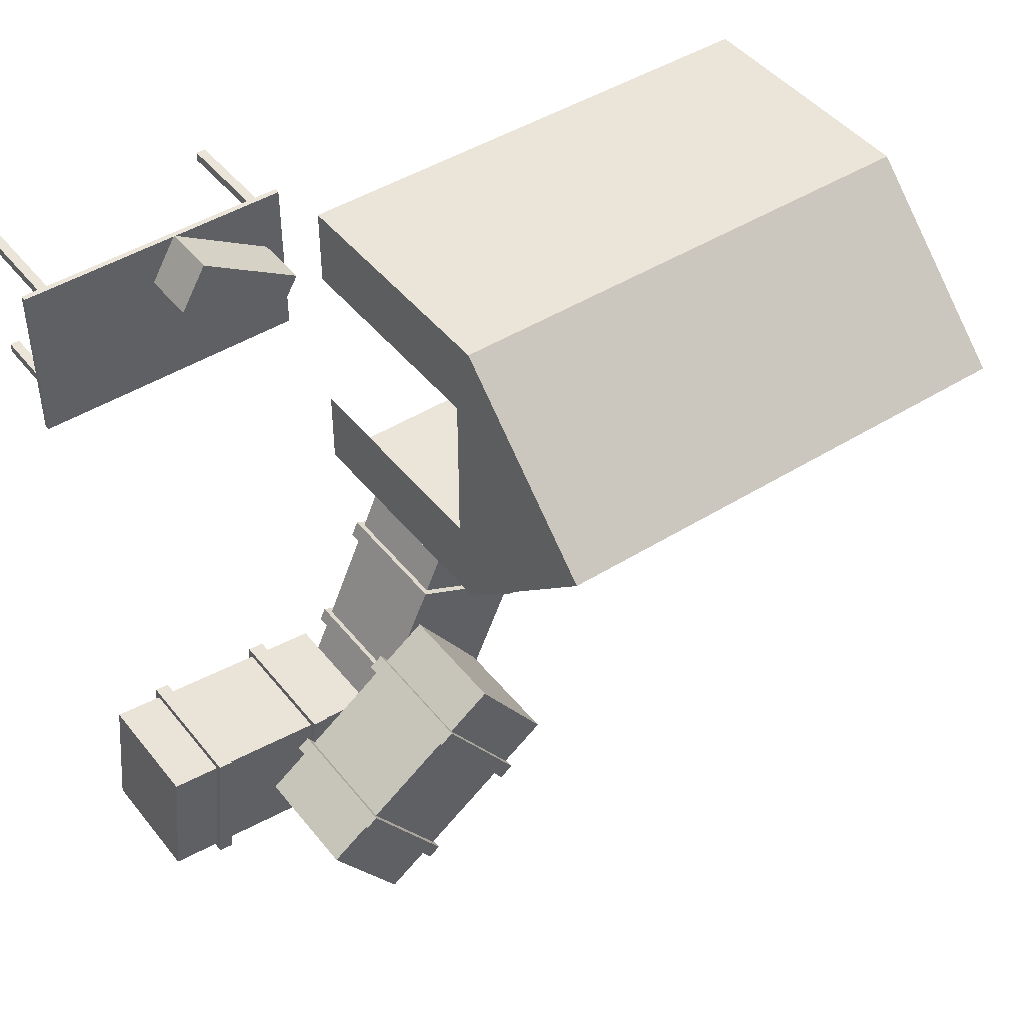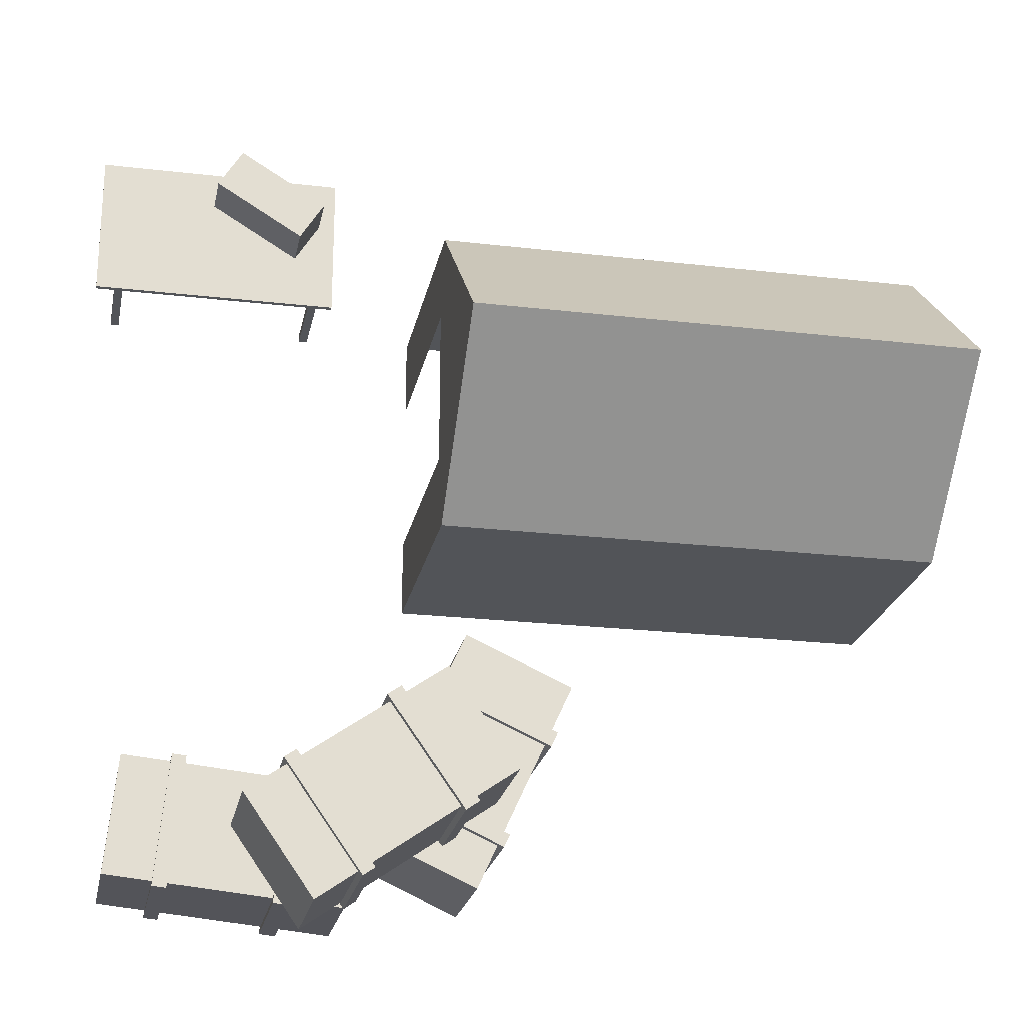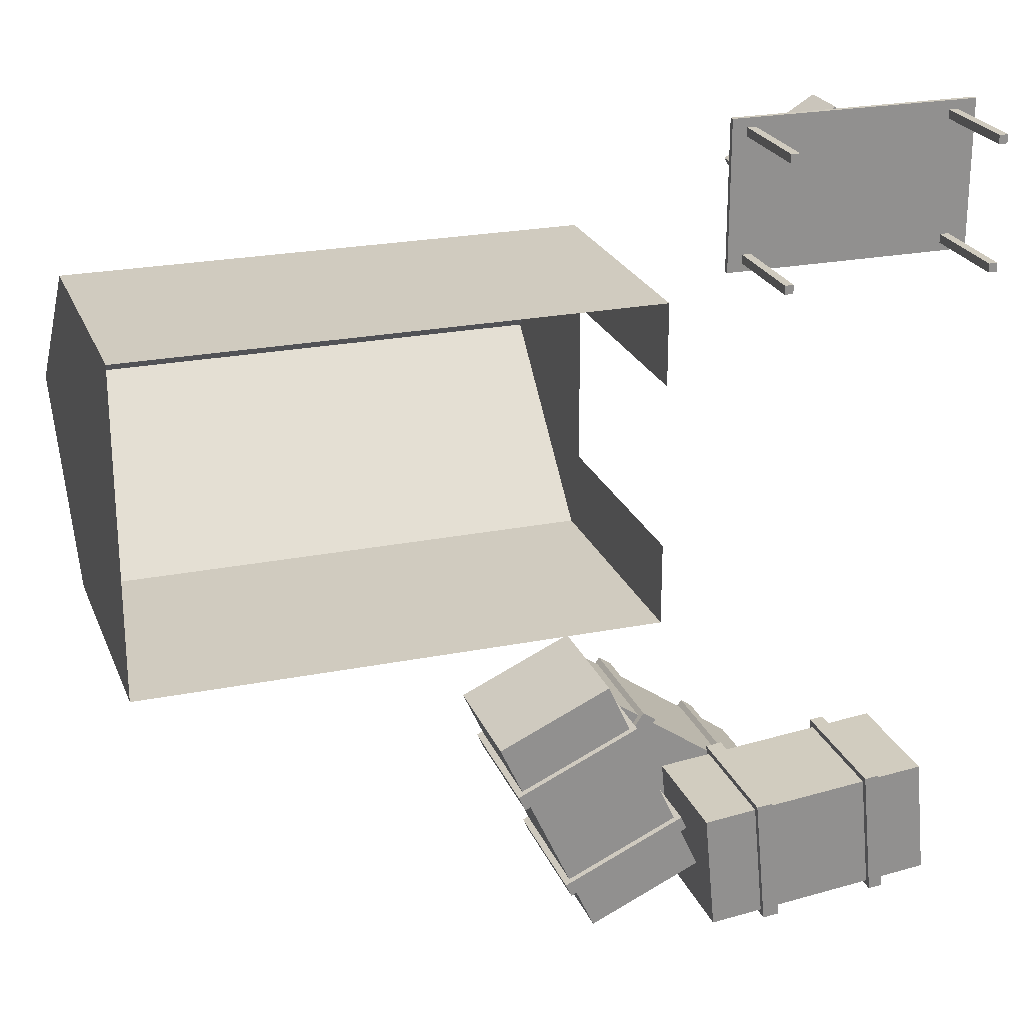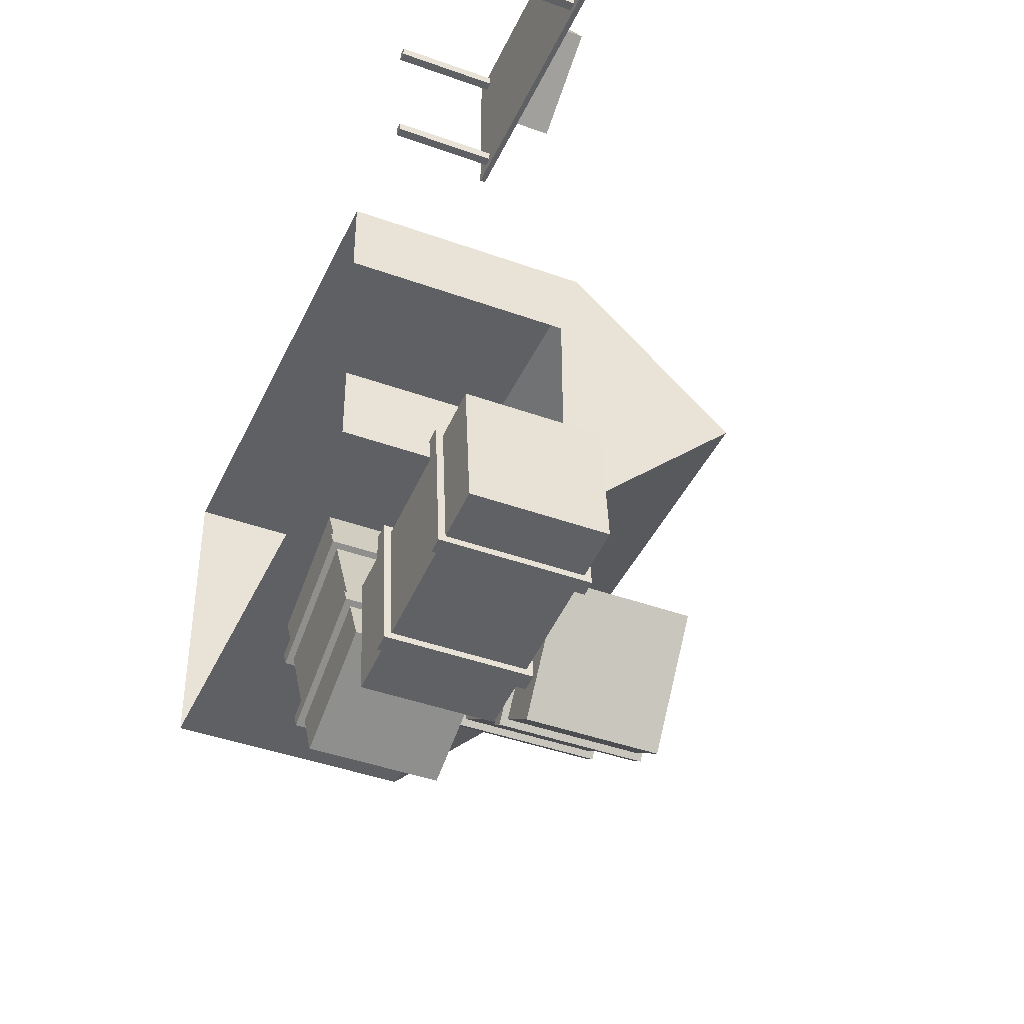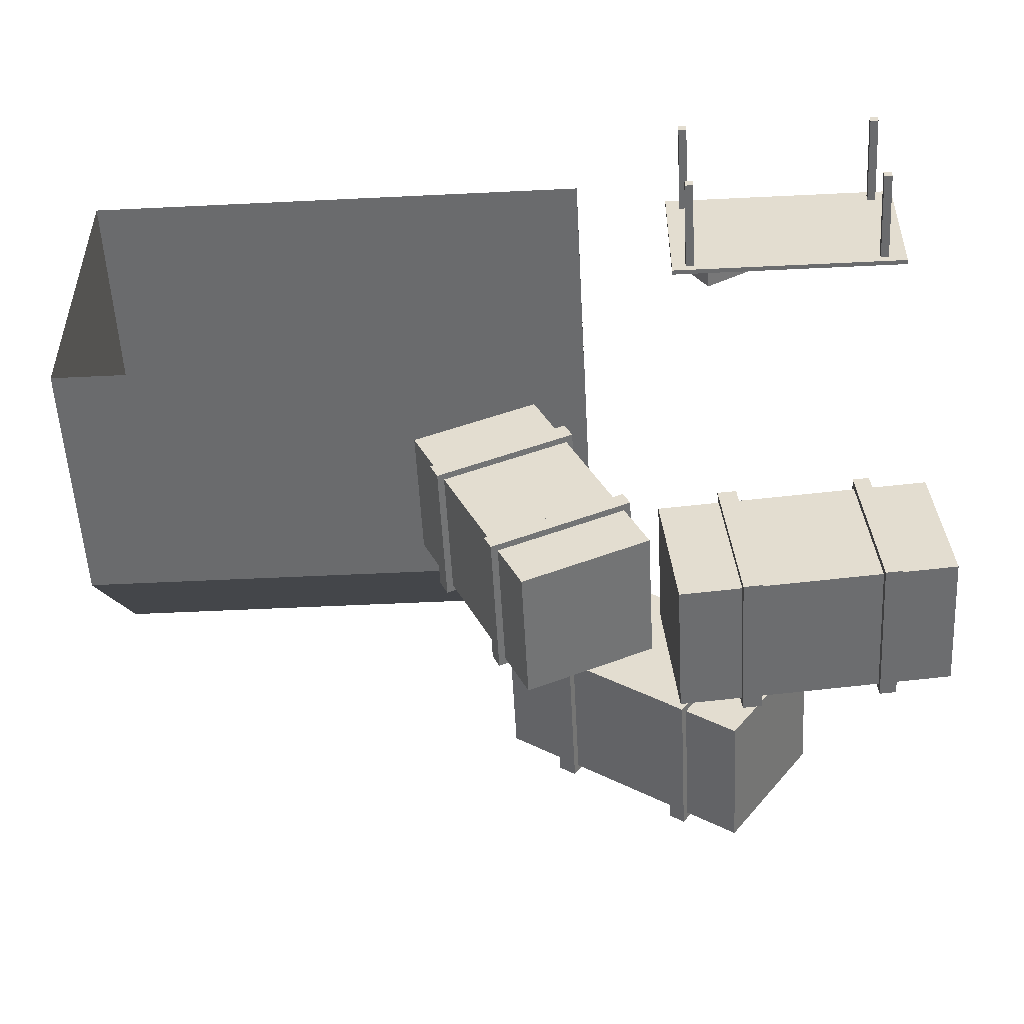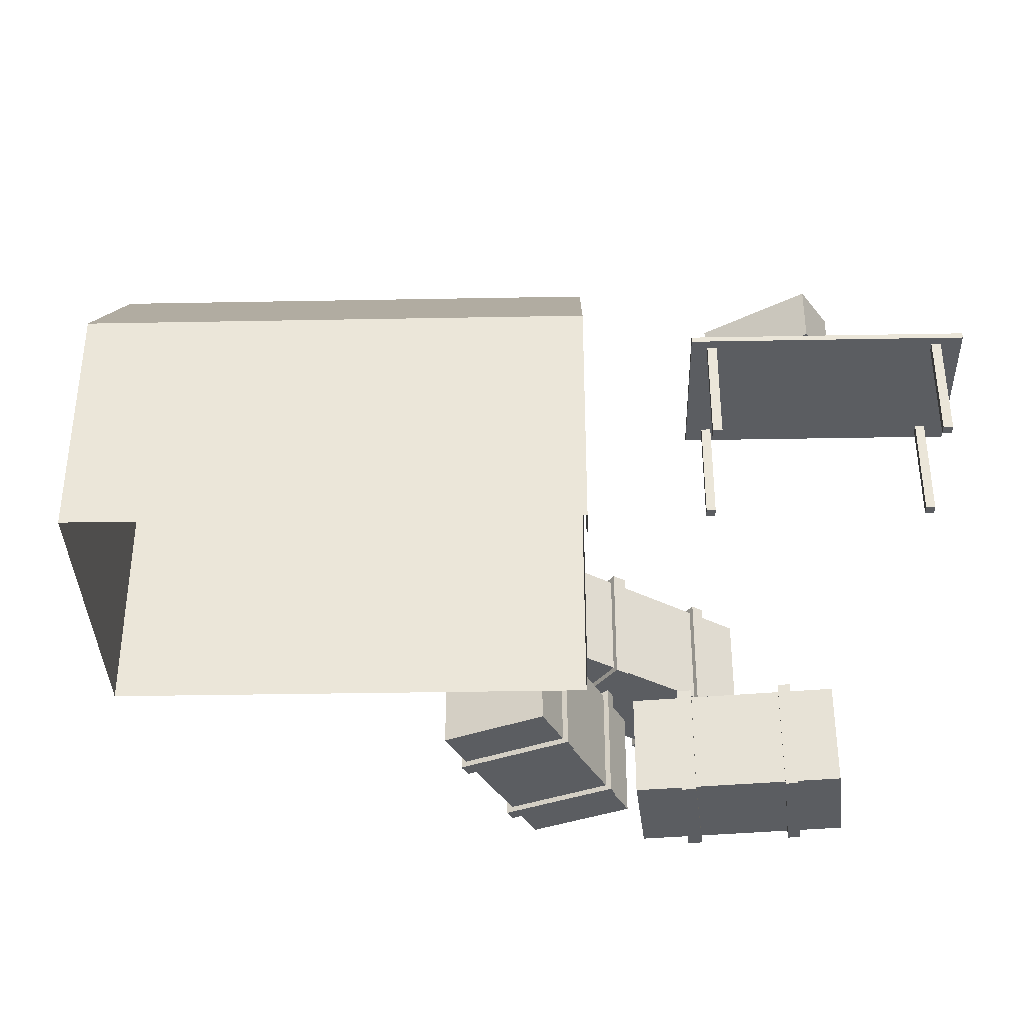
<metadata>
{"format":"obj","ext":"obj","renderer":"f3d","projection":"perspective","resolution":1024,"background":"white","views":[{"elev":45.1,"azim":144.1,"up":"+Z"},{"elev":-22.9,"azim":168.7,"up":"+Z"},{"elev":23.7,"azim":-18.4,"up":"+Z"},{"elev":-42.2,"azim":66.6,"up":"+Z"},{"elev":-53.2,"azim":3.0,"up":"+Z"},{"elev":-36.1,"azim":1.4,"up":"+Y"}]}
</metadata>
<code>
o Cube.001_Cube.004
v 3.494 0.04586 -3.092
v 3.494 0.8001 -3.092
v 3.423 0.04586 -2.341
v 3.423 0.8001 -2.341
v 2.029 0.04586 -3.231
v 2.029 0.8001 -3.231
v 1.958 0.04586 -2.48
v 1.958 0.8001 -2.48
v 3.03 0.04586 -2.378
v 3.119 0.04586 -2.37
v 3.119 0.8001 -2.37
v 3.03 0.8001 -2.378
v 3.19 0.04586 -3.121
v 3.101 0.04586 -3.129
v 3.101 0.8001 -3.129
v 3.19 0.8001 -3.121
v 2.39 0.8001 -2.439
v 2.287 0.8001 -2.449
v 2.461 0.04586 -3.19
v 2.359 0.04586 -3.2
v 2.287 0.04586 -2.449
v 2.39 0.04586 -2.439
v 2.359 0.8001 -3.2
v 2.461 0.8001 -3.19
v 3.026 0.007203 -2.34
v 3.115 0.007203 -2.331
v 3.115 0.8388 -2.331
v 3.026 0.8388 -2.34
v 3.194 0.007203 -3.159
v 3.105 0.007203 -3.168
v 3.105 0.8388 -3.168
v 3.194 0.8388 -3.159
v 2.386 0.8388 -2.401
v 2.284 0.8388 -2.411
v 2.465 0.007203 -3.229
v 2.363 0.007203 -3.238
v 2.284 0.007203 -2.411
v 2.386 0.007203 -2.401
v 2.363 0.8388 -3.238
v 2.465 0.8388 -3.229
v 2.308 0.8686 -3.389
v 2.308 1.623 -3.389
v 2.742 0.8686 -2.772
v 2.742 1.623 -2.772
v 1.105 0.8686 -2.542
v 1.105 1.623 -2.542
v 1.538 0.8686 -1.925
v 1.538 1.623 -1.925
v 2.419 0.8686 -2.545
v 2.492 0.8686 -2.596
v 2.492 1.623 -2.596
v 2.419 1.623 -2.545
v 2.058 0.8686 -3.213
v 1.986 0.8686 -3.162
v 1.986 1.623 -3.162
v 2.058 1.623 -3.213
v 1.893 1.623 -2.175
v 1.809 1.623 -2.116
v 1.459 0.8686 -2.792
v 1.375 0.8686 -2.733
v 1.809 0.8686 -2.116
v 1.893 0.8686 -2.175
v 1.375 1.623 -2.733
v 1.459 1.623 -2.792
v 2.442 0.8299 -2.513
v 2.515 0.8299 -2.564
v 2.515 1.662 -2.564
v 2.442 1.662 -2.513
v 2.036 0.8299 -3.245
v 1.963 0.8299 -3.193
v 1.963 1.662 -3.193
v 2.036 1.662 -3.245
v 1.916 1.662 -2.143
v 1.832 1.662 -2.084
v 1.437 0.8299 -2.823
v 1.353 0.8299 -2.764
v 1.832 0.8299 -2.084
v 1.916 0.8299 -2.143
v 1.353 1.662 -2.764
v 1.437 1.662 -2.823
v 1.211 0.04586 -3.071
v 1.211 0.8001 -3.071
v 1.897 0.04586 -2.759
v 1.897 0.8001 -2.759
v 0.6026 0.04586 -1.731
v 0.6026 0.8001 -1.731
v 1.289 0.04586 -1.419
v 1.289 0.8001 -1.419
v 1.734 0.04586 -2.4
v 1.771 0.04586 -2.481
v 1.771 0.8001 -2.481
v 1.734 0.8001 -2.4
v 1.084 0.04586 -2.793
v 1.048 0.04586 -2.712
v 1.048 0.8001 -2.712
v 1.084 0.8001 -2.793
v 1.469 0.8001 -1.814
v 1.426 0.8001 -1.721
v 0.7819 0.04586 -2.126
v 0.7395 0.04586 -2.033
v 1.426 0.04586 -1.721
v 1.469 0.04586 -1.814
v 0.7395 0.8001 -2.033
v 0.7819 0.8001 -2.126
v 1.77 0.007203 -2.384
v 1.806 0.007203 -2.465
v 1.806 0.8388 -2.465
v 1.77 0.8388 -2.384
v 1.049 0.007203 -2.809
v 1.012 0.007203 -2.728
v 1.012 0.8388 -2.728
v 1.049 0.8388 -2.809
v 1.504 0.8388 -1.798
v 1.462 0.8388 -1.705
v 0.7467 0.007203 -2.142
v 0.7043 0.007203 -2.049
v 1.462 0.007203 -1.705
v 1.504 0.007203 -1.798
v 0.7043 0.8388 -2.049
v 0.7467 0.8388 -2.142
v 2.313 0.646 1.523
v 2.313 0.9601 1.523
v 2.467 0.646 1.27
v 2.467 0.9601 1.27
v 2.874 0.646 1.865
v 2.874 0.9601 1.865
v 3.028 0.646 1.611
v 3.028 0.9601 1.611
v 3.604 -0.004492 1.798
v 3.604 0.6118 1.798
v 3.604 -0.004492 1.744
v 3.604 0.6118 1.744
v 3.658 -0.004492 1.798
v 3.658 0.6118 1.798
v 3.658 -0.004492 1.744
v 3.658 0.6118 1.744
v 3.604 -0.004492 1.028
v 3.604 0.6118 1.028
v 3.604 -0.004492 0.9735
v 3.604 0.6118 0.9735
v 3.658 -0.004492 1.028
v 3.658 0.6118 1.028
v 3.658 -0.004492 0.9735
v 3.658 0.6118 0.9735
v 2.299 -0.004492 1.028
v 2.299 0.6118 1.028
v 2.299 -0.004492 0.9735
v 2.299 0.6118 0.9735
v 2.353 -0.004492 1.028
v 2.353 0.6118 1.028
v 2.353 -0.004492 0.9735
v 2.353 0.6118 0.9735
v 2.299 -0.004492 1.798
v 2.299 0.6118 1.798
v 2.299 -0.004492 1.744
v 2.299 0.6118 1.744
v 2.353 -0.004492 1.798
v 2.353 0.6118 1.798
v 2.353 -0.004492 1.744
v 2.353 0.6118 1.744
v 2.206 0.6091 1.855
v 2.206 0.6408 1.855
v 2.206 0.6091 0.9228
v 2.206 0.6408 0.9228
v 3.779 0.6091 1.855
v 3.779 0.6408 1.855
v 3.779 0.6091 0.9228
v 3.779 0.6408 0.9228
v 1.59 -0.005548 -1
v 1.59 -0.005548 1
v -1.59 -0.005548 1
v -1.59 -0.005548 -1
v 1.59 1.572 -1
v 1.59 1.572 1
v -1.59 1.572 1
v -1.59 1.572 -1
v -1.59 -0.005548 -0
v 1.59 2.626 1e-06
v -1.59 2.626 0
v 1.59 1.083 -1
v 1.59 1.083 1
v -1.59 1.083 1
v -1.59 1.083 -1
v -1.59 1.81 -0
v 1.59 1.448 0
v 1.59 -0.005548 0.5
v 1.59 2.099 0.5
v -1.59 -0.005548 0.5
v -1.59 2.099 0.5
v -1.59 1.446 0.5
v 1.59 1.446 0.5
v -1.59 -0.005548 -0.5
v -1.59 2.099 -0.5
v 1.59 -0.005548 -0.5
v 1.59 2.099 -0.5
v 1.59 1.446 -0.5
v -1.59 1.446 -0.5
f 1 2 4 3
f 21 18 8 7
f 7 8 6 5
f 13 16 2 1
f 21 7 5 20
f 11 4 2 16
f 17 12 15 24
f 9 14 30 25
f 3 10 13 1
f 24 19 35 40
f 19 24 15 14
f 13 10 26 29
f 3 4 11 10
f 20 23 39 36
f 5 6 23 20
f 11 16 32 27
f 8 18 23 6
f 18 21 37 34
f 9 22 19 14
f 15 12 28 31
f 9 12 17 22
f 22 17 33 38
f 28 27 32 31
f 26 25 30 29
f 30 31 32 29
f 26 27 28 25
f 36 39 40 35
f 34 33 40 39
f 38 37 36 35
f 38 33 34 37
f 23 18 34 39
f 14 15 31 30
f 17 24 40 33
f 16 13 29 32
f 19 22 38 35
f 10 11 27 26
f 21 20 36 37
f 12 9 25 28
f 41 42 44 43
f 61 58 48 47
f 47 48 46 45
f 53 56 42 41
f 61 47 45 60
f 51 44 42 56
f 57 52 55 64
f 49 54 70 65
f 43 50 53 41
f 64 59 75 80
f 59 64 55 54
f 53 50 66 69
f 43 44 51 50
f 60 63 79 76
f 45 46 63 60
f 51 56 72 67
f 48 58 63 46
f 58 61 77 74
f 49 62 59 54
f 55 52 68 71
f 49 52 57 62
f 62 57 73 78
f 68 67 72 71
f 66 65 70 69
f 70 71 72 69
f 66 67 68 65
f 76 79 80 75
f 74 73 80 79
f 78 77 76 75
f 78 73 74 77
f 63 58 74 79
f 54 55 71 70
f 57 64 80 73
f 56 53 69 72
f 59 62 78 75
f 50 51 67 66
f 61 60 76 77
f 52 49 65 68
f 81 82 84 83
f 101 98 88 87
f 87 88 86 85
f 93 96 82 81
f 101 87 85 100
f 91 84 82 96
f 97 92 95 104
f 89 94 110 105
f 83 90 93 81
f 104 99 115 120
f 99 104 95 94
f 93 90 106 109
f 83 84 91 90
f 100 103 119 116
f 85 86 103 100
f 91 96 112 107
f 88 98 103 86
f 98 101 117 114
f 89 102 99 94
f 95 92 108 111
f 89 92 97 102
f 102 97 113 118
f 108 107 112 111
f 106 105 110 109
f 110 111 112 109
f 106 107 108 105
f 116 119 120 115
f 114 113 120 119
f 118 117 116 115
f 118 113 114 117
f 103 98 114 119
f 94 95 111 110
f 97 104 120 113
f 96 93 109 112
f 99 102 118 115
f 90 91 107 106
f 101 100 116 117
f 92 89 105 108
f 121 122 124 123
f 123 124 128 127
f 127 128 126 125
f 125 126 122 121
f 123 127 125 121
f 128 124 122 126
f 129 130 132 131
f 131 132 136 135
f 135 136 134 133
f 133 134 130 129
f 131 135 133 129
f 136 132 130 134
f 137 138 140 139
f 139 140 144 143
f 143 144 142 141
f 141 142 138 137
f 139 143 141 137
f 144 140 138 142
f 145 146 148 147
f 147 148 152 151
f 151 152 150 149
f 149 150 146 145
f 147 151 149 145
f 152 148 146 150
f 153 154 156 155
f 155 156 160 159
f 159 160 158 157
f 157 158 154 153
f 155 159 157 153
f 160 156 154 158
f 161 162 164 163
f 163 164 168 167
f 167 168 166 165
f 165 166 162 161
f 163 167 165 161
f 168 164 162 166
f 187 189 175 174
f 191 187 174 181
f 181 174 175 182
f 197 193 176 183
f 180 169 172 183
f 190 189 179 184
f 196 195 178 185
f 195 193 179 178
f 188 190 184 177
f 173 180 183 176
f 192 197 183 172
f 170 181 182 171
f 186 191 181 170
f 171 182 190 188
f 182 175 189 190
f 185 178 187 191
f 178 179 189 187
f 177 184 197 192
f 169 180 196 194
f 173 176 193 195
f 180 173 195 196
f 184 179 193 197

</code>
